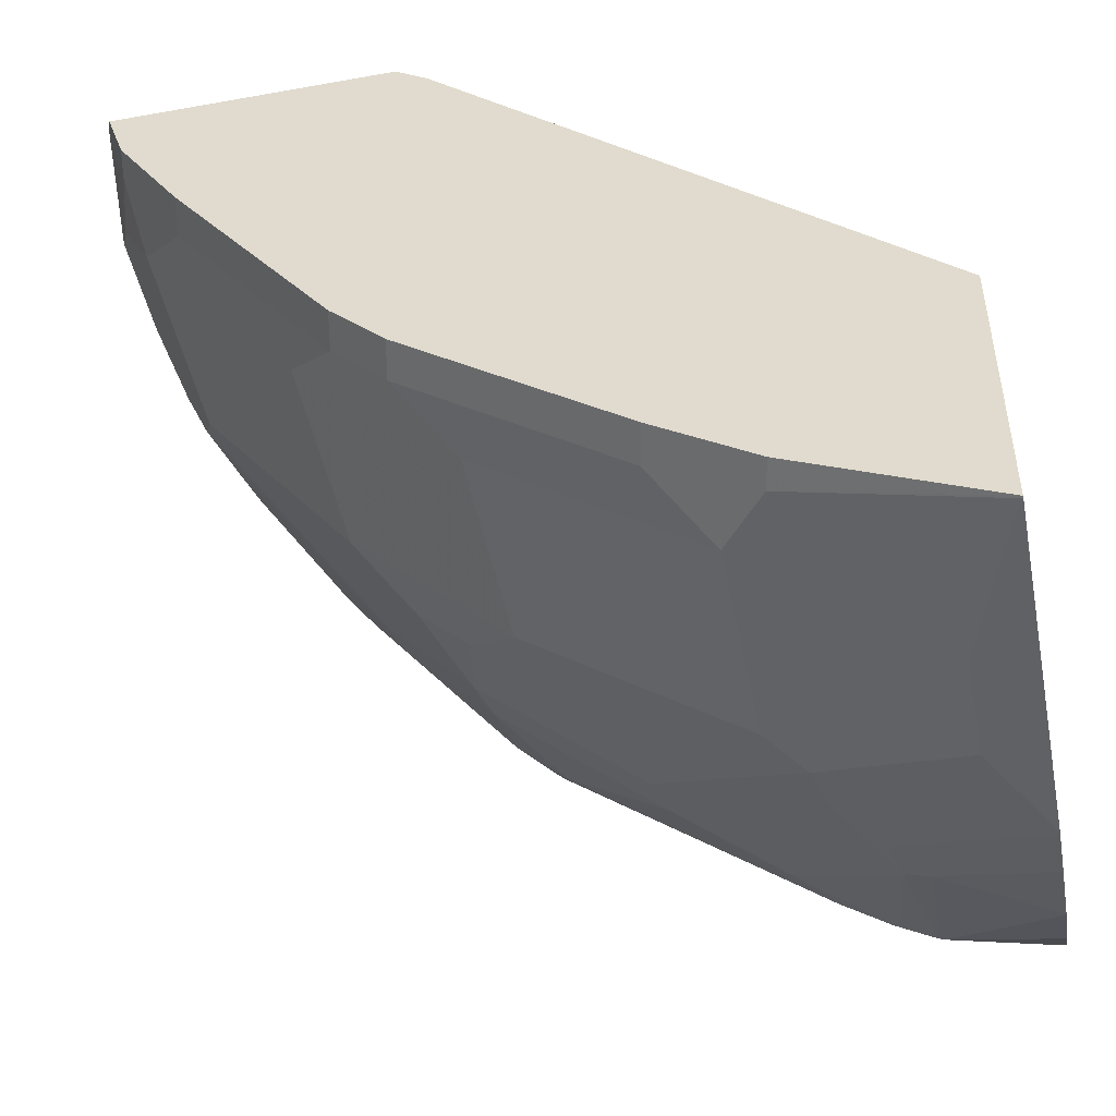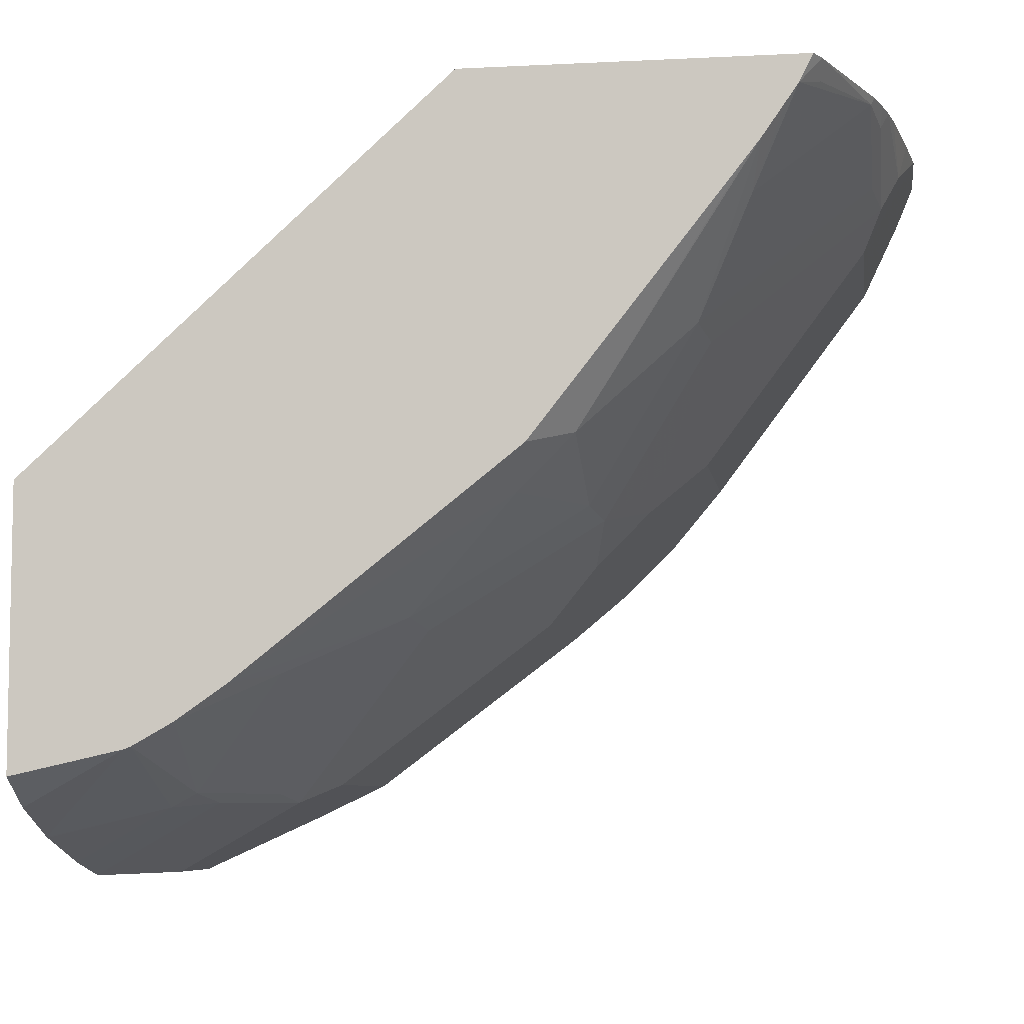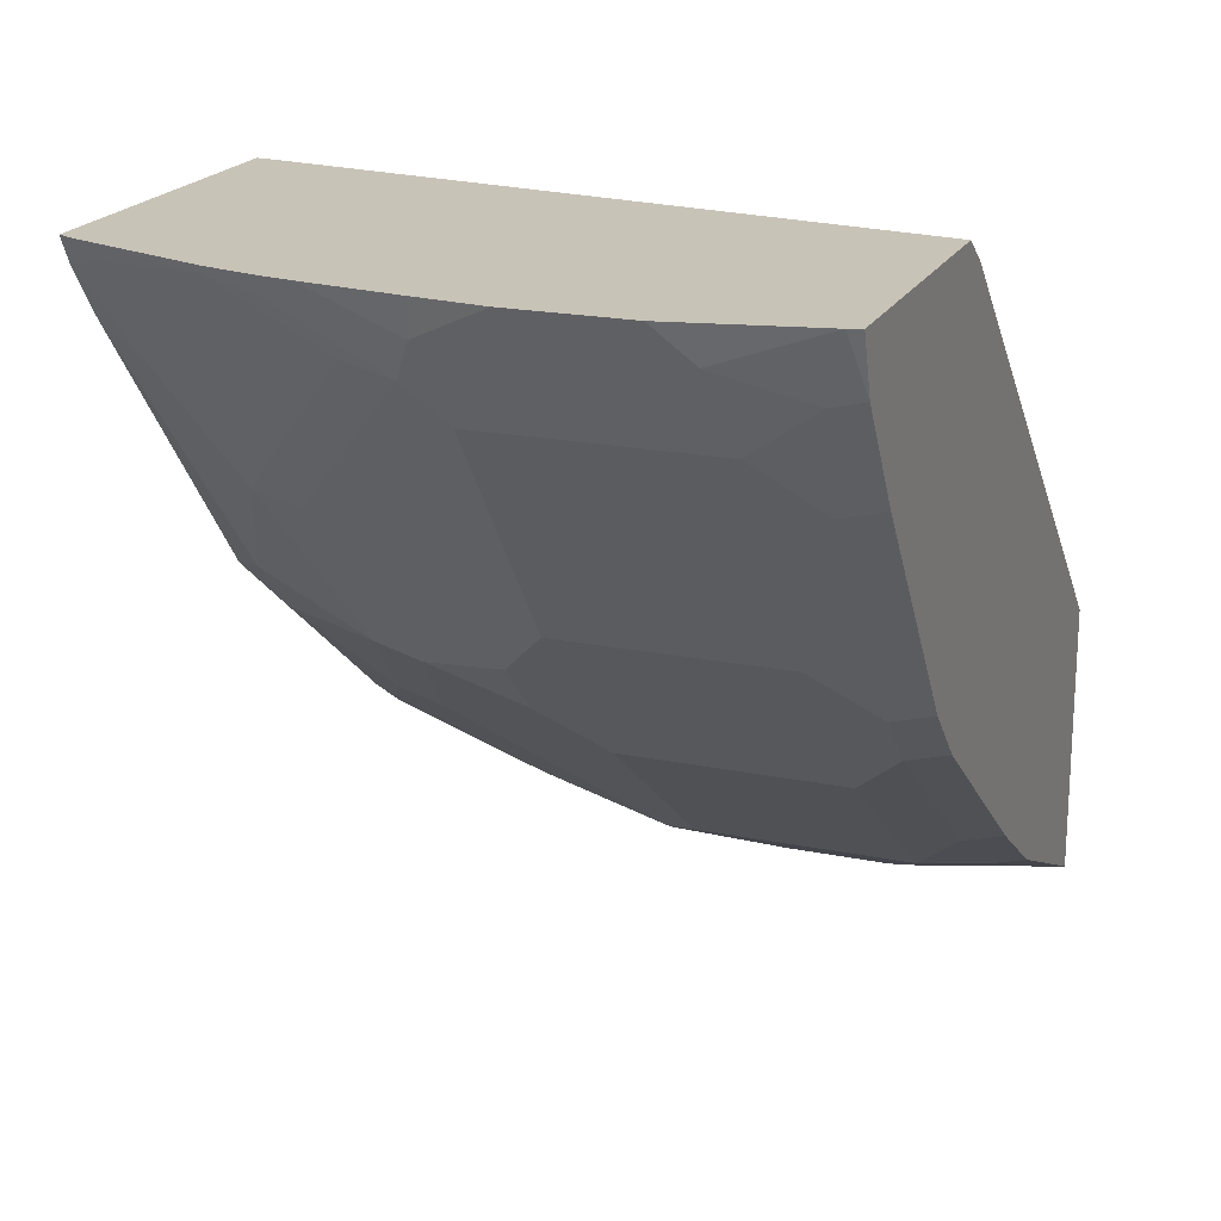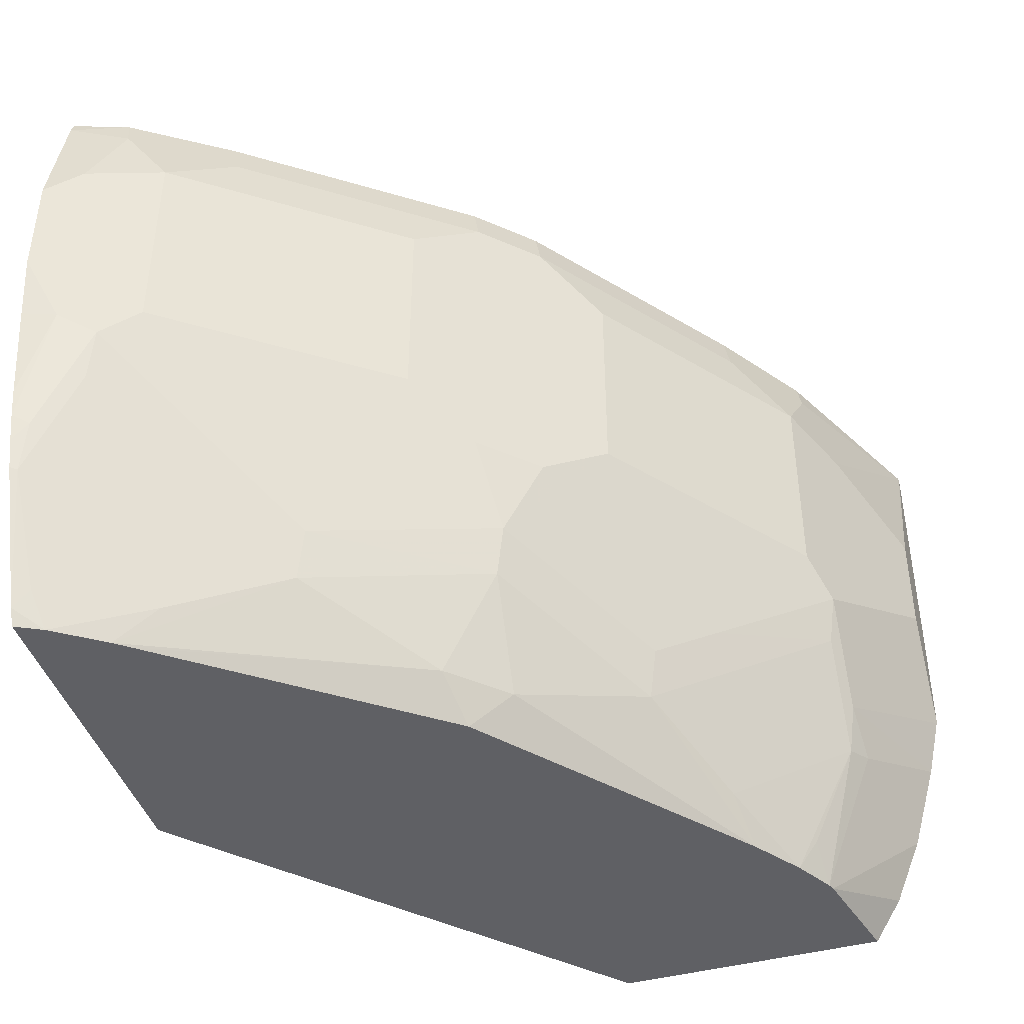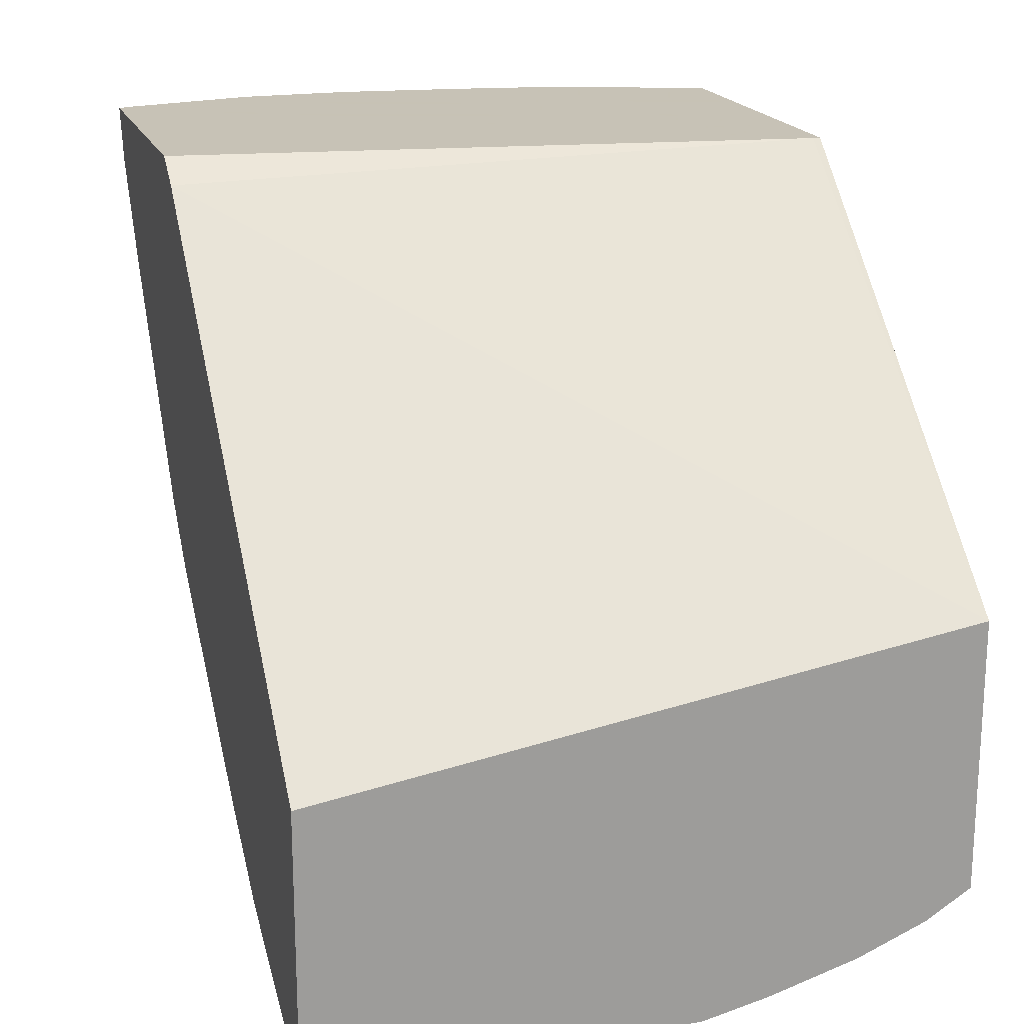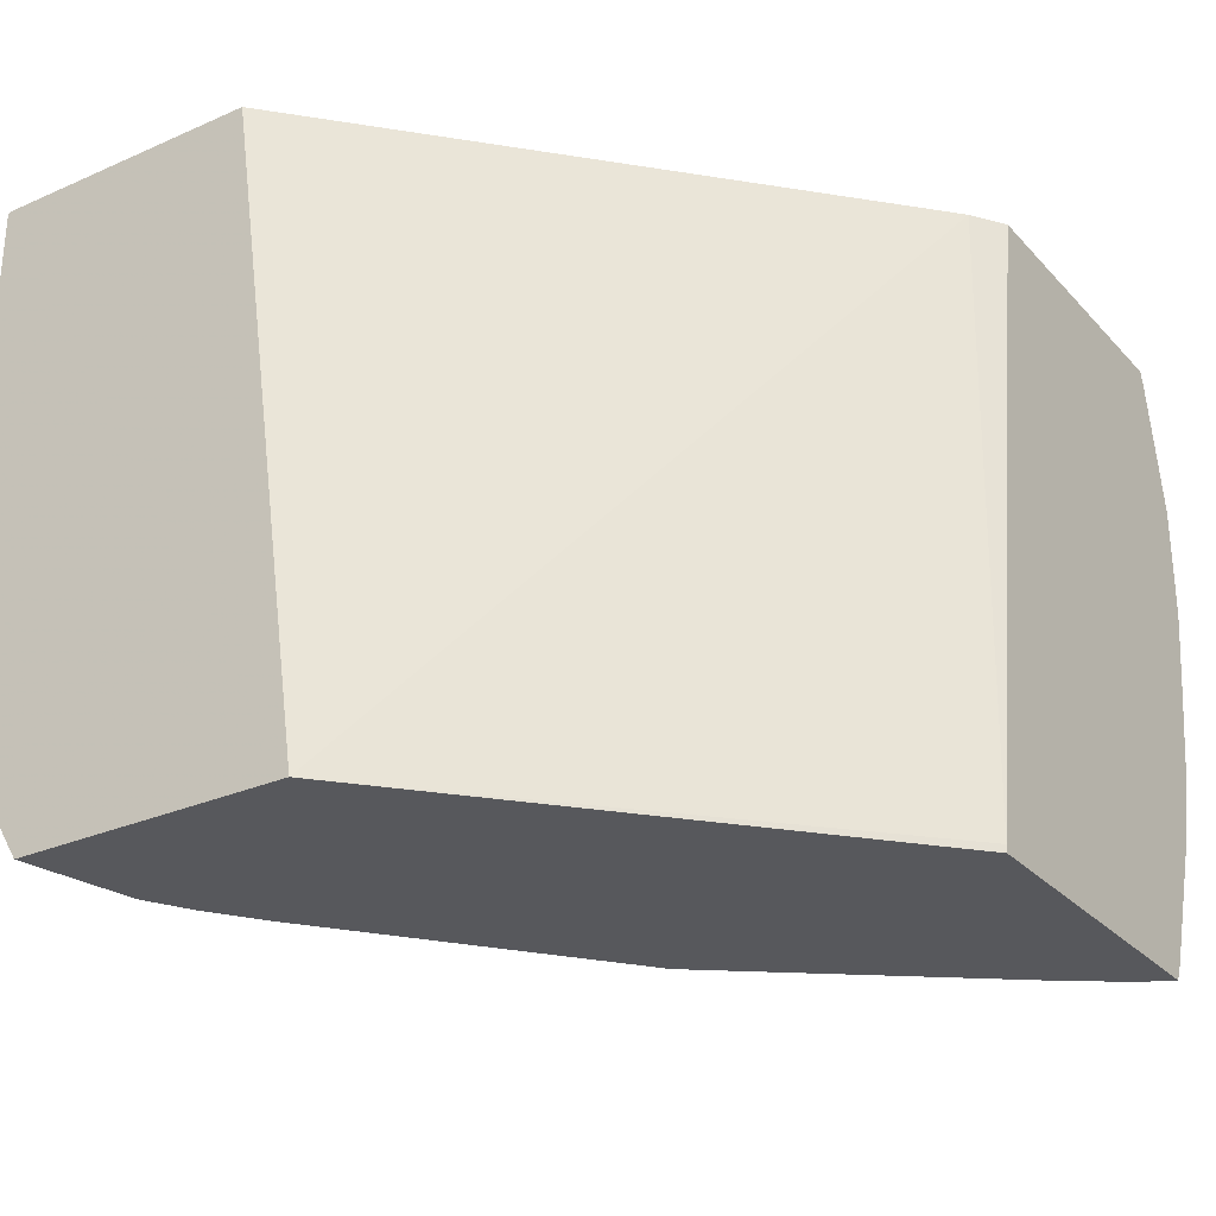
<metadata>
{"format":"obj","ext":"obj","renderer":"f3d","projection":"perspective","resolution":1024,"background":"white","views":[{"elev":-47.4,"azim":-168.6,"up":"+Z"},{"elev":-6.8,"azim":8.4,"up":"+Z"},{"elev":19.8,"azim":110.7,"up":"+Z"},{"elev":-43.4,"azim":107.5,"up":"+Y"},{"elev":19.1,"azim":-107.3,"up":"+Z"},{"elev":-28.4,"azim":-56.5,"up":"+Y"}]}
</metadata>
<code>
v 0.2416 0.01965 -0.5651
v 0.2419 0.021 -0.5647
v 0.2421 0.02017 -0.5648
v 0.2622 -0.04036 -0.5648
v 0.2416 -0.1208 -0.5651
v 0.2416 0.021 -0.5647
v 0.3105 0.021 -0.5324
v 0.3127 0.01008 -0.5346
v 0.3026 -0.02017 -0.5447
v 0.2891 -0.03364 -0.5514
v 0.2622 -0.0807 -0.5648
v 0.2416 -0.1215 -0.565
v 0.2416 0.021 -0.4639
v 0.3468 0.021 -0.5082
v 0.3295 -0.01345 -0.5312
v 0.2891 -0.07398 -0.5514
v 0.3026 -0.1009 -0.5447
v 0.2416 -0.1456 -0.5597
v 0.2824 -0.1412 -0.5447
v 0.2959 -0.1479 -0.5379
v 0.2416 -0.2216 -0.428
v 0.4194 0.021 -0.2984
v 0.3497 0.006706 -0.511
v 0.4275 0.021 -0.4477
v 0.3295 -0.09414 -0.5312
v 0.4102 -0.01345 -0.4707
v 0.316 -0.1076 -0.5379
v 0.2824 -0.1639 -0.5396
v 0.2416 -0.1782 -0.5503
v 0.2925 -0.1664 -0.5346
v 0.3947 -0.2188 -0.2899
v 0.2416 -0.2216 -0.5291
v 0.3947 -0.2216 -0.2899
v 0.4316 0.021 -0.2899
v 0.4303 0.006706 -0.4505
v 0.4477 0.021 -0.4275
v 0.3564 -0.1479 -0.4976
v 0.4102 -0.09414 -0.4707
v 0.3766 -0.1681 -0.4774
v 0.4707 -0.01345 -0.4102
v 0.3127 -0.1261 -0.5346
v 0.2848 -0.2216 -0.5191
v 0.2824 -0.2216 -0.5201
v 0.2416 -0.1794 -0.55
v 0.3329 -0.2068 -0.4942
v 0.2997 -0.2216 -0.5108
v 0.2959 -0.2084 -0.5177
v 0.2416 -0.2047 -0.5396
v 0.2421 -0.2216 -0.529
v 0.5157 -0.2216 -0.2899
v 0.5394 0.021 -0.2899
v 0.4505 0.006706 -0.4303
v 0.5082 0.021 -0.3468
v 0.511 0.006706 -0.3497
v 0.4707 -0.09414 -0.4102
v 0.4303 -0.1143 -0.4505
v 0.4371 -0.1479 -0.4371
v 0.4337 -0.1664 -0.4337
v 0.3732 -0.1866 -0.4741
v 0.353 -0.1664 -0.4942
v 0.5312 -0.01345 -0.3295
v 0.2622 -0.2216 -0.5246
v 0.318 -0.2216 -0.4981
v 0.2597 -0.2216 -0.5251
v 0.5108 -0.2216 -0.2997
v 0.5185 -0.2155 -0.2899
v 0.5409 0.01642 -0.2899
v 0.5324 0.021 -0.3105
v 0.5278 0.003358 -0.3262
v 0.4774 -0.1076 -0.3967
v 0.4572 -0.1277 -0.4169
v 0.4505 -0.1143 -0.4303
v 0.5312 -0.09414 -0.3295
v 0.4774 -0.1681 -0.3766
v 0.474 -0.1866 -0.3732
v 0.4337 -0.2068 -0.4136
v 0.4135 -0.2068 -0.4337
v 0.5346 0.01008 -0.3127
v 0.5446 -0.02017 -0.3026
v 0.551 -0.03285 -0.2899
v 0.3231 -0.2216 -0.4941
v 0.5346 -0.1664 -0.2925
v 0.5177 -0.2084 -0.2959
v 0.5065 -0.2216 -0.3058
v 0.4942 -0.2068 -0.3329
v 0.5359 -0.1658 -0.2899
v 0.5379 -0.1076 -0.3161
v 0.551 -0.07436 -0.2899
v 0.5346 -0.1261 -0.3127
v 0.4942 -0.1664 -0.353
v 0.4981 -0.2216 -0.318
v 0.4187 -0.2216 -0.4187
v 0.4941 -0.2216 -0.3231
v 0.5379 -0.1479 -0.2959
v 0.5387 -0.155 -0.2899
v 0.5446 -0.1009 -0.3026
v 0.5409 -0.145 -0.2899
v 0.5478 -0.09929 -0.2899
v 0.5428 -0.1346 -0.2899
f 40 73 55
f 48 64 49
f 42 47 46
f 43 62 48
f 43 48 44
f 45 63 46
f 45 60 59
f 45 59 63
f 48 62 64
f 55 70 71
f 51 67 68
f 53 68 69
f 53 69 61
f 53 61 54
f 55 71 57
f 55 57 72
f 55 72 56
f 55 73 87
f 40 61 73
f 55 87 70
f 50 65 66
f 40 54 61
f 32 48 49
f 39 60 41
f 56 72 57
f 31 95 97
f 31 97 99
f 31 99 98
f 31 98 88
f 31 88 80
f 31 80 67
f 31 67 51
f 96 99 97
f 31 51 34
f 35 36 52
f 35 52 40
f 36 53 54
f 36 54 52
f 37 39 41
f 38 55 56
f 38 56 57
f 38 57 39
f 39 57 58
f 39 58 59
f 39 59 60
f 40 52 54
f 57 71 74
f 75 85 91
f 58 74 75
f 74 90 75
f 75 90 85
f 75 91 76
f 76 92 77
f 76 91 93
f 76 93 92
f 77 92 81
f 82 89 87
f 82 87 94
f 82 94 86
f 82 85 90
f 82 90 89
f 84 91 85
f 86 94 95
f 87 88 96
f 87 96 97
f 87 97 94
f 88 98 96
f 94 97 95
f 96 98 99
f 31 86 95
f 74 89 90
f 57 74 58
f 74 87 89
f 70 87 74
f 58 75 76
f 58 76 77
f 58 77 59
f 59 77 63
f 61 69 78
f 61 78 79
f 61 79 80
f 61 80 88
f 61 88 73
f 63 77 81
f 65 82 83
f 65 83 66
f 65 84 85
f 65 85 82
f 66 83 82
f 66 82 86
f 67 80 79
f 67 79 78
f 67 78 68
f 68 78 69
f 70 74 71
f 73 88 87
f 31 66 86
f 28 42 43
f 31 33 50
f 2 8 3
f 3 8 15
f 3 15 9
f 3 9 4
f 4 10 16
f 4 16 11
f 4 9 15
f 4 15 10
f 5 11 12
f 2 7 8
f 7 14 15
f 10 15 25
f 10 25 16
f 11 16 25
f 11 25 17
f 11 17 12
f 12 17 19
f 12 19 20
f 12 20 18
f 13 21 22
f 7 15 8
f 2 14 7
f 2 24 14
f 2 36 24
f 31 50 66
f 1 2 3
f 1 3 4
f 1 4 11
f 1 11 5
f 1 5 12
f 1 12 18
f 1 18 29
f 1 29 44
f 1 44 48
f 1 48 32
f 1 32 21
f 1 21 13
f 1 13 6
f 1 6 2
f 2 6 13
f 2 13 22
f 2 22 34
f 2 51 68
f 2 68 53
f 2 53 36
f 14 23 15
f 14 24 35
f 2 34 51
f 15 23 35
f 21 65 50
f 21 50 33
f 21 33 31
f 22 31 34
f 24 36 35
f 25 37 27
f 25 38 39
f 25 39 37
f 26 35 40
f 21 84 65
f 26 40 55
f 28 30 42
f 28 43 44
f 28 44 29
f 30 41 60
f 30 60 45
f 30 45 46
f 30 46 47
f 30 47 42
f 14 35 23
f 27 37 41
f 21 91 84
f 26 55 38
f 21 92 93
f 15 35 26
f 21 93 91
f 15 26 38
f 15 38 25
f 17 25 27
f 17 27 20
f 17 20 19
f 18 20 28
f 20 27 41
f 20 41 30
f 20 30 28
f 18 28 29
f 21 32 49
f 21 49 64
f 21 64 62
f 21 62 43
f 21 43 42
f 21 42 46
f 21 46 63
f 21 31 22
f 21 63 81
f 21 81 92

</code>
